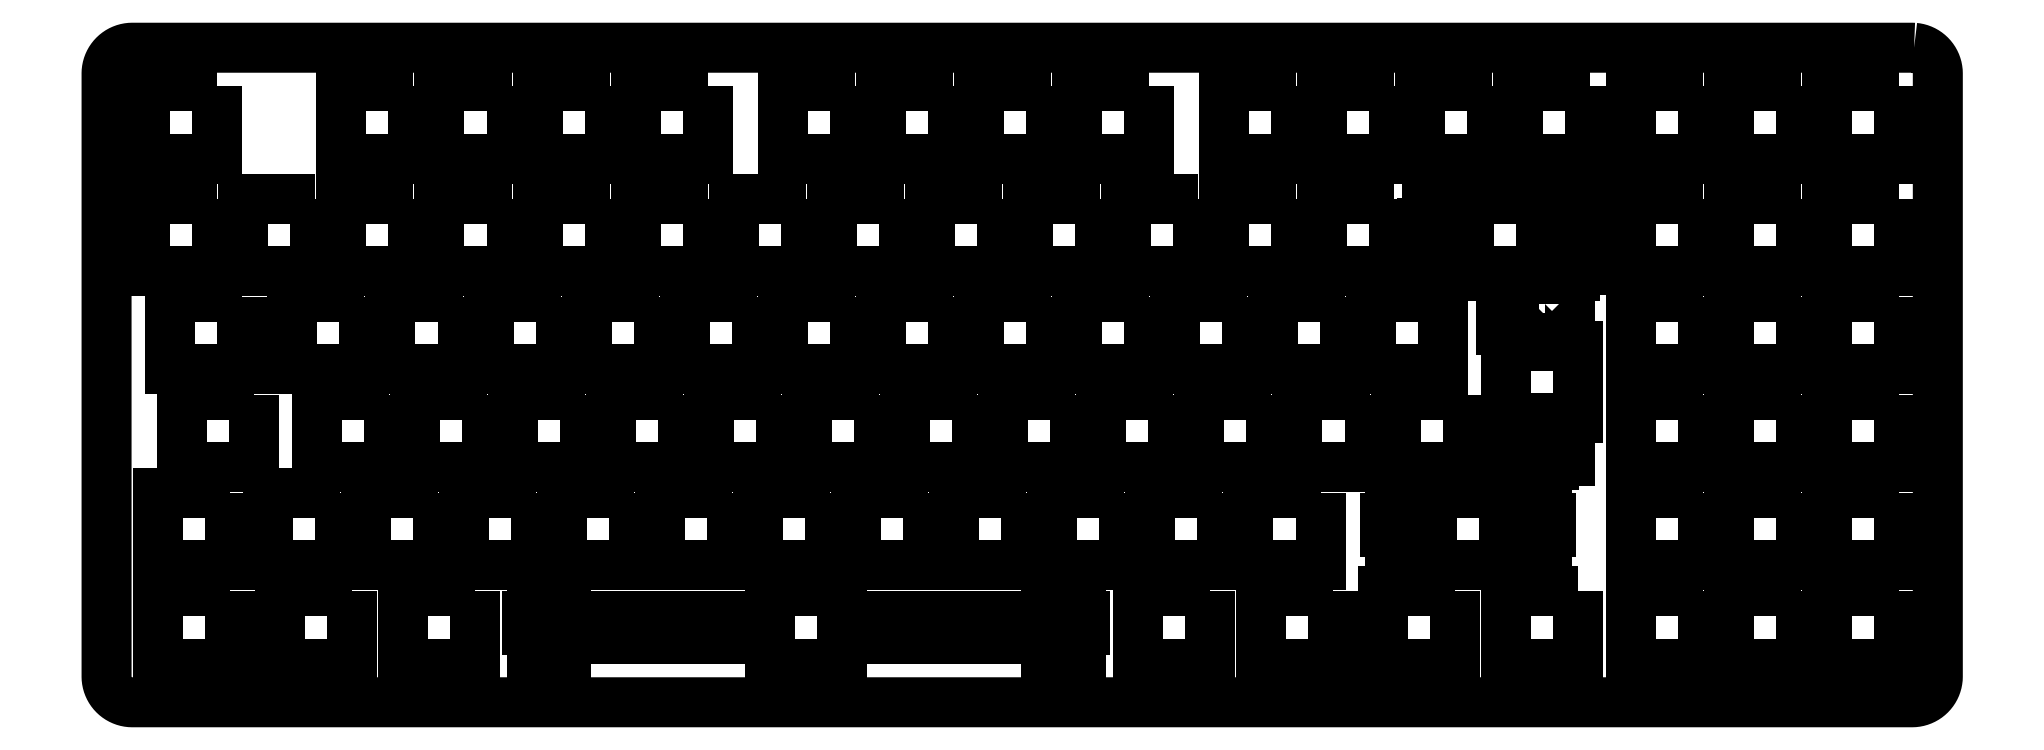
<metadata>
{"format":"dxf","ext":"dxf","renderer":"ezdxf+matplotlib","layout":"modelspace","background":"white","min_lineweight":24,"dpi":150}
</metadata>
<code>
0
SECTION
2
ENTITIES
0
LWPOLYLINE
8
0
90
   84
70
    1
43
0
10
351.2
20
127.2
10
351.6
20
127.2
10
352
20
127.1
10
352.4
20
127
10
352.8
20
126.9
10
353.1
20
126.7
10
353.5
20
126.5
10
353.8
20
126.3
10
354.1
20
126.1
10
354.4
20
125.8
10
354.7
20
125.5
10
354.9
20
125.2
10
355.1
20
124.9
10
355.3
20
124.5
10
355.5
20
124.2
10
355.6
20
123.8
10
355.7
20
123.4
10
355.8
20
123
10
355.8
20
122.7
10
355.9
20
122.3
10
355.9
20
5.099
10
355.8
20
4.707
10
355.8
20
4.317
10
355.7
20
3.933
10
355.6
20
3.554
10
355.5
20
3.186
10
355.3
20
2.829
10
355.1
20
2.487
10
354.9
20
2.161
10
354.7
20
1.852
10
354.4
20
1.564
10
354.1
20
1.297
10
353.8
20
1.054
10
353.5
20
0.8365
10
353.1
20
0.6449
10
352.8
20
0.4809
10
352.4
20
0.3445
10
352
20
0.237
10
351.6
20
0.1612
10
351.2
20
0.1144
10
350.9
20
0.09922
10
5.096
20
0.09922
10
4.702
20
0.1144
10
4.312
20
0.1612
10
3.927
20
0.237
10
3.55
20
0.3445
10
3.182
20
0.4809
10
2.825
20
0.6449
10
2.482
20
0.8365
10
2.157
20
1.054
10
1.848
20
1.297
10
1.56
20
1.564
10
1.293
20
1.852
10
1.05
20
2.161
10
0.831
20
2.487
10
0.6394
20
2.829
10
0.4754
20
3.186
10
0.339
20
3.554
10
0.2329
20
3.933
10
0.1571
20
4.317
10
0.1102
20
4.707
10
0.09508
20
5.099
10
0.09508
20
122.3
10
0.1102
20
122.7
10
0.1571
20
123
10
0.2329
20
123.4
10
0.339
20
123.8
10
0.4754
20
124.2
10
0.6394
20
124.5
10
0.831
20
124.9
10
1.05
20
125.2
10
1.293
20
125.5
10
1.56
20
125.8
10
1.848
20
126.1
10
2.157
20
126.3
10
2.482
20
126.5
10
2.825
20
126.7
10
3.182
20
126.9
10
3.55
20
127
10
3.927
20
127.1
10
4.312
20
127.2
10
4.702
20
127.2
10
5.096
20
127.3
10
350.9
20
127.3
0
LWPOLYLINE
8
0
90
   36
70
    1
43
0
10
129.1
20
16.93
10
89.44
20
16.93
10
89.44
20
20.16
10
82.69
20
20.16
10
82.69
20
16.93
10
81.86
20
16.93
10
81.86
20
14.12
10
82.69
20
14.12
10
82.69
20
7.855
10
84.41
20
7.855
10
84.41
20
6.656
10
87.71
20
6.656
10
87.71
20
7.855
10
89.44
20
7.855
10
89.44
20
12.33
10
129.1
20
12.33
10
129.1
20
7.625
10
143.1
20
7.625
10
143.1
20
12.33
10
182.7
20
12.33
10
182.7
20
7.855
10
184.4
20
7.855
10
184.4
20
6.656
10
187.7
20
6.656
10
187.7
20
7.855
10
189.4
20
7.855
10
189.4
20
14.12
10
190.3
20
14.12
10
190.3
20
16.93
10
189.4
20
16.93
10
189.4
20
20.16
10
182.7
20
20.16
10
182.7
20
16.93
10
143.1
20
16.93
10
143.1
20
21.63
10
129.1
20
21.63
0
LWPOLYLINE
8
0
90
    4
70
    1
43
0
10
24
20
21.63
10
24
20
7.625
10
10
20
7.625
10
10
20
21.63
0
LWPOLYLINE
8
0
90
    4
70
    1
43
0
10
47.81
20
21.63
10
47.81
20
7.625
10
33.81
20
7.625
10
33.81
20
21.63
0
LWPOLYLINE
8
0
90
    4
70
    1
43
0
10
71.63
20
21.63
10
71.63
20
7.625
10
57.63
20
7.625
10
57.63
20
21.63
0
LWPOLYLINE
8
0
90
    4
70
    1
43
0
10
214.5
20
21.63
10
214.5
20
7.625
10
200.5
20
7.625
10
200.5
20
21.63
0
LWPOLYLINE
8
0
90
    4
70
    1
43
0
10
238.3
20
21.63
10
238.3
20
7.625
10
224.3
20
7.625
10
224.3
20
21.63
0
LWPOLYLINE
8
0
90
    4
70
    1
43
0
10
262.1
20
21.63
10
262.1
20
7.625
10
248.1
20
7.625
10
248.1
20
21.63
0
LWPOLYLINE
8
0
90
    4
70
    1
43
0
10
285.9
20
21.63
10
285.9
20
7.625
10
271.9
20
7.625
10
271.9
20
21.63
0
LWPOLYLINE
8
0
90
    4
70
    1
43
0
10
310.2
20
21.63
10
310.2
20
7.625
10
296.2
20
7.625
10
296.2
20
21.63
0
LWPOLYLINE
8
0
90
    4
70
    1
43
0
10
329.3
20
21.63
10
329.3
20
7.625
10
315.3
20
7.625
10
315.3
20
21.63
0
LWPOLYLINE
8
0
90
    4
70
    1
43
0
10
348.3
20
21.63
10
348.3
20
7.625
10
334.3
20
7.625
10
334.3
20
21.63
0
LWPOLYLINE
8
0
90
   36
70
    1
43
0
10
257.7
20
35.98
10
256.1
20
35.98
10
256.1
20
39.21
10
249.4
20
39.21
10
249.4
20
35.98
10
248.6
20
35.98
10
248.6
20
33.17
10
249.4
20
33.17
10
249.4
20
26.9
10
251.1
20
26.9
10
251.1
20
25.71
10
254.4
20
25.71
10
254.4
20
26.9
10
256.1
20
26.9
10
256.1
20
31.38
10
257.7
20
31.38
10
257.7
20
26.67
10
271.7
20
26.67
10
271.7
20
31.38
10
273.2
20
31.38
10
273.2
20
26.9
10
274.9
20
26.9
10
274.9
20
25.71
10
278.2
20
25.71
10
278.2
20
26.9
10
279.9
20
26.9
10
279.9
20
33.17
10
280.8
20
33.17
10
280.8
20
35.98
10
279.9
20
35.98
10
279.9
20
39.21
10
273.2
20
39.21
10
273.2
20
35.98
10
271.7
20
35.98
10
271.7
20
40.68
10
257.7
20
40.68
0
LWPOLYLINE
8
0
90
    4
70
    1
43
0
10
24
20
40.68
10
24
20
26.67
10
10
20
26.67
10
10
20
40.68
0
LWPOLYLINE
8
0
90
    4
70
    1
43
0
10
45.43
20
40.68
10
45.43
20
26.67
10
31.43
20
26.67
10
31.43
20
40.68
0
LWPOLYLINE
8
0
90
    4
70
    1
43
0
10
64.48
20
40.68
10
64.48
20
26.67
10
50.48
20
26.67
10
50.48
20
40.68
0
LWPOLYLINE
8
0
90
    4
70
    1
43
0
10
83.53
20
40.68
10
83.53
20
26.67
10
69.53
20
26.67
10
69.53
20
40.68
0
LWPOLYLINE
8
0
90
    4
70
    1
43
0
10
102.6
20
40.68
10
102.6
20
26.67
10
88.58
20
26.67
10
88.58
20
40.68
0
LWPOLYLINE
8
0
90
    4
70
    1
43
0
10
121.6
20
40.68
10
121.6
20
26.67
10
107.6
20
26.67
10
107.6
20
40.68
0
LWPOLYLINE
8
0
90
    4
70
    1
43
0
10
140.7
20
40.68
10
140.7
20
26.67
10
126.7
20
26.67
10
126.7
20
40.68
0
LWPOLYLINE
8
0
90
    4
70
    1
43
0
10
159.7
20
40.68
10
159.7
20
26.67
10
145.7
20
26.67
10
145.7
20
40.68
0
LWPOLYLINE
8
0
90
    4
70
    1
43
0
10
178.8
20
40.68
10
178.8
20
26.67
10
164.8
20
26.67
10
164.8
20
40.68
0
LWPOLYLINE
8
0
90
    4
70
    1
43
0
10
197.8
20
40.68
10
197.8
20
26.67
10
183.8
20
26.67
10
183.8
20
40.68
0
LWPOLYLINE
8
0
90
    4
70
    1
43
0
10
216.9
20
40.68
10
216.9
20
26.67
10
202.9
20
26.67
10
202.9
20
40.68
0
LWPOLYLINE
8
0
90
    4
70
    1
43
0
10
235.9
20
40.68
10
235.9
20
26.67
10
221.9
20
26.67
10
221.9
20
40.68
0
LWPOLYLINE
8
0
90
    4
70
    1
43
0
10
310.2
20
40.68
10
310.2
20
26.67
10
296.2
20
26.67
10
296.2
20
40.68
0
LWPOLYLINE
8
0
90
    4
70
    1
43
0
10
329.3
20
40.68
10
329.3
20
26.67
10
315.3
20
26.67
10
315.3
20
40.68
0
LWPOLYLINE
8
0
90
    4
70
    1
43
0
10
348.3
20
40.68
10
348.3
20
26.67
10
334.3
20
26.67
10
334.3
20
40.68
0
LWPOLYLINE
8
0
90
    4
70
    1
43
0
10
28.76
20
59.73
10
28.76
20
45.72
10
14.76
20
45.72
10
14.76
20
59.73
0
LWPOLYLINE
8
0
90
    4
70
    1
43
0
10
54.96
20
59.73
10
54.96
20
45.72
10
40.96
20
45.72
10
40.96
20
59.73
0
LWPOLYLINE
8
0
90
    4
70
    1
43
0
10
74.01
20
59.73
10
74.01
20
45.72
10
60.01
20
45.72
10
60.01
20
59.73
0
LWPOLYLINE
8
0
90
    4
70
    1
43
0
10
93.06
20
59.73
10
93.06
20
45.72
10
79.06
20
45.72
10
79.06
20
59.73
0
LWPOLYLINE
8
0
90
    4
70
    1
43
0
10
112.1
20
59.73
10
112.1
20
45.72
10
98.11
20
45.72
10
98.11
20
59.73
0
LWPOLYLINE
8
0
90
    4
70
    1
43
0
10
131.2
20
59.73
10
131.2
20
45.72
10
117.2
20
45.72
10
117.2
20
59.73
0
LWPOLYLINE
8
0
90
    4
70
    1
43
0
10
150.2
20
59.73
10
150.2
20
45.72
10
136.2
20
45.72
10
136.2
20
59.73
0
LWPOLYLINE
8
0
90
    4
70
    1
43
0
10
169.3
20
59.73
10
169.3
20
45.72
10
155.3
20
45.72
10
155.3
20
59.73
0
LWPOLYLINE
8
0
90
    4
70
    1
43
0
10
188.3
20
59.73
10
188.3
20
45.72
10
174.3
20
45.72
10
174.3
20
59.73
0
LWPOLYLINE
8
0
90
    4
70
    1
43
0
10
207.4
20
59.73
10
207.4
20
45.72
10
193.4
20
45.72
10
193.4
20
59.73
0
LWPOLYLINE
8
0
90
    4
70
    1
43
0
10
226.4
20
59.73
10
226.4
20
45.72
10
212.4
20
45.72
10
212.4
20
59.73
0
LWPOLYLINE
8
0
90
    4
70
    1
43
0
10
245.5
20
59.73
10
245.5
20
45.72
10
231.5
20
45.72
10
231.5
20
59.73
0
LWPOLYLINE
8
0
90
    4
70
    1
43
0
10
264.5
20
59.73
10
264.5
20
45.72
10
250.5
20
45.72
10
250.5
20
59.73
0
LWPOLYLINE
8
0
90
    4
70
    1
43
0
10
310.2
20
59.73
10
310.2
20
45.72
10
296.2
20
45.72
10
296.2
20
59.73
0
LWPOLYLINE
8
0
90
    4
70
    1
43
0
10
329.3
20
59.73
10
329.3
20
45.72
10
315.3
20
45.72
10
315.3
20
59.73
0
LWPOLYLINE
8
0
90
    4
70
    1
43
0
10
348.3
20
59.73
10
348.3
20
45.72
10
334.3
20
45.72
10
334.3
20
59.73
0
LWPOLYLINE
8
0
90
   36
70
    1
43
0
10
278.4
20
77.53
10
272.2
20
77.53
10
272.2
20
75.8
10
271
20
75.8
10
271
20
72.5
10
272.2
20
72.5
10
272.2
20
70.77
10
276.6
20
70.77
10
276.6
20
69.25
10
271.9
20
69.25
10
271.9
20
55.25
10
276.6
20
55.25
10
276.6
20
53.73
10
272.2
20
53.73
10
272.2
20
52
10
271
20
52
10
271
20
48.7
10
272.2
20
48.7
10
272.2
20
46.98
10
278.4
20
46.98
10
278.4
20
46.15
10
281.2
20
46.15
10
281.2
20
46.98
10
284.5
20
46.98
10
284.5
20
53.73
10
281.2
20
53.73
10
281.2
20
55.25
10
285.9
20
55.25
10
285.9
20
69.25
10
281.2
20
69.25
10
281.2
20
70.77
10
284.5
20
70.77
10
284.5
20
77.53
10
281.2
20
77.53
10
281.2
20
78.35
10
278.4
20
78.35
0
LWPOLYLINE
8
0
90
    4
70
    1
43
0
10
26.38
20
78.78
10
26.38
20
64.77
10
12.38
20
64.77
10
12.38
20
78.78
0
LWPOLYLINE
8
0
90
    4
70
    1
43
0
10
50.2
20
78.78
10
50.2
20
64.77
10
36.2
20
64.77
10
36.2
20
78.78
0
LWPOLYLINE
8
0
90
    4
70
    1
43
0
10
69.25
20
78.78
10
69.25
20
64.77
10
55.25
20
64.77
10
55.25
20
78.78
0
LWPOLYLINE
8
0
90
    4
70
    1
43
0
10
88.3
20
78.78
10
88.3
20
64.77
10
74.3
20
64.77
10
74.3
20
78.78
0
LWPOLYLINE
8
0
90
    4
70
    1
43
0
10
107.3
20
78.78
10
107.3
20
64.77
10
93.35
20
64.77
10
93.35
20
78.78
0
LWPOLYLINE
8
0
90
    4
70
    1
43
0
10
126.4
20
78.78
10
126.4
20
64.77
10
112.4
20
64.77
10
112.4
20
78.78
0
LWPOLYLINE
8
0
90
    4
70
    1
43
0
10
145.4
20
78.78
10
145.4
20
64.77
10
131.4
20
64.77
10
131.4
20
78.78
0
LWPOLYLINE
8
0
90
    4
70
    1
43
0
10
164.5
20
78.78
10
164.5
20
64.77
10
150.5
20
64.77
10
150.5
20
78.78
0
LWPOLYLINE
8
0
90
    4
70
    1
43
0
10
183.5
20
78.78
10
183.5
20
64.77
10
169.5
20
64.77
10
169.5
20
78.78
0
LWPOLYLINE
8
0
90
    4
70
    1
43
0
10
202.6
20
78.78
10
202.6
20
64.77
10
188.6
20
64.77
10
188.6
20
78.78
0
LWPOLYLINE
8
0
90
    4
70
    1
43
0
10
221.6
20
78.78
10
221.6
20
64.77
10
207.6
20
64.77
10
207.6
20
78.78
0
LWPOLYLINE
8
0
90
    4
70
    1
43
0
10
240.7
20
78.78
10
240.7
20
64.77
10
226.7
20
64.77
10
226.7
20
78.78
0
LWPOLYLINE
8
0
90
    4
70
    1
43
0
10
259.7
20
78.78
10
259.7
20
64.77
10
245.7
20
64.77
10
245.7
20
78.78
0
LWPOLYLINE
8
0
90
    4
70
    1
43
0
10
310.2
20
78.78
10
310.2
20
64.77
10
296.2
20
64.77
10
296.2
20
78.78
0
LWPOLYLINE
8
0
90
    4
70
    1
43
0
10
329.3
20
78.78
10
329.3
20
64.77
10
315.3
20
64.77
10
315.3
20
78.78
0
LWPOLYLINE
8
0
90
    4
70
    1
43
0
10
348.3
20
78.78
10
348.3
20
64.77
10
334.3
20
64.77
10
334.3
20
78.78
0
LWPOLYLINE
8
0
90
   36
70
    1
43
0
10
264.8
20
93.13
10
263.3
20
93.13
10
263.3
20
96.36
10
256.5
20
96.36
10
256.5
20
93.13
10
255.7
20
93.13
10
255.7
20
90.32
10
256.5
20
90.32
10
256.5
20
84.06
10
258.2
20
84.06
10
258.2
20
82.86
10
261.5
20
82.86
10
261.5
20
84.06
10
263.3
20
84.06
10
263.3
20
88.53
10
264.8
20
88.53
10
264.8
20
83.82
10
278.8
20
83.82
10
278.8
20
88.53
10
280.3
20
88.53
10
280.3
20
84.06
10
282
20
84.06
10
282
20
82.86
10
285.3
20
82.86
10
285.3
20
84.06
10
287.1
20
84.06
10
287.1
20
90.32
10
287.9
20
90.32
10
287.9
20
93.13
10
287.1
20
93.13
10
287.1
20
96.36
10
280.3
20
96.36
10
280.3
20
93.13
10
278.8
20
93.13
10
278.8
20
97.83
10
264.8
20
97.83
0
LWPOLYLINE
8
0
90
    4
70
    1
43
0
10
21.62
20
97.83
10
21.62
20
83.82
10
7.619
20
83.82
10
7.619
20
97.83
0
LWPOLYLINE
8
0
90
    4
70
    1
43
0
10
40.67
20
97.83
10
40.67
20
83.82
10
26.67
20
83.82
10
26.67
20
97.83
0
LWPOLYLINE
8
0
90
    4
70
    1
43
0
10
59.72
20
97.83
10
59.72
20
83.82
10
45.72
20
83.82
10
45.72
20
97.83
0
LWPOLYLINE
8
0
90
    4
70
    1
43
0
10
78.77
20
97.83
10
78.77
20
83.82
10
64.77
20
83.82
10
64.77
20
97.83
0
LWPOLYLINE
8
0
90
    4
70
    1
43
0
10
97.82
20
97.83
10
97.82
20
83.82
10
83.82
20
83.82
10
83.82
20
97.83
0
LWPOLYLINE
8
0
90
    4
70
    1
43
0
10
116.9
20
97.83
10
116.9
20
83.82
10
102.9
20
83.82
10
102.9
20
97.83
0
LWPOLYLINE
8
0
90
    4
70
    1
43
0
10
135.9
20
97.83
10
135.9
20
83.82
10
121.9
20
83.82
10
121.9
20
97.83
0
LWPOLYLINE
8
0
90
    4
70
    1
43
0
10
155
20
97.83
10
155
20
83.82
10
141
20
83.82
10
141
20
97.83
0
LWPOLYLINE
8
0
90
    4
70
    1
43
0
10
174
20
97.83
10
174
20
83.82
10
160
20
83.82
10
160
20
97.83
0
LWPOLYLINE
8
0
90
    4
70
    1
43
0
10
193.1
20
97.83
10
193.1
20
83.82
10
179.1
20
83.82
10
179.1
20
97.83
0
LWPOLYLINE
8
0
90
    4
70
    1
43
0
10
212.1
20
97.83
10
212.1
20
83.82
10
198.1
20
83.82
10
198.1
20
97.83
0
LWPOLYLINE
8
0
90
    4
70
    1
43
0
10
231.2
20
97.83
10
231.2
20
83.82
10
217.2
20
83.82
10
217.2
20
97.83
0
LWPOLYLINE
8
0
90
    4
70
    1
43
0
10
250.2
20
97.83
10
250.2
20
83.82
10
236.2
20
83.82
10
236.2
20
97.83
0
LWPOLYLINE
8
0
90
    4
70
    1
43
0
10
310.2
20
97.83
10
310.2
20
83.82
10
296.2
20
83.82
10
296.2
20
97.83
0
LWPOLYLINE
8
0
90
    4
70
    1
43
0
10
329.3
20
97.83
10
329.3
20
83.82
10
315.3
20
83.82
10
315.3
20
97.83
0
LWPOLYLINE
8
0
90
    4
70
    1
43
0
10
348.3
20
97.83
10
348.3
20
83.82
10
334.3
20
83.82
10
334.3
20
97.83
0
LWPOLYLINE
8
0
90
    4
70
    1
43
0
10
21.62
20
119.7
10
21.62
20
105.7
10
7.619
20
105.7
10
7.619
20
119.7
0
LWPOLYLINE
8
0
90
    4
70
    1
43
0
10
59.72
20
119.7
10
59.72
20
105.7
10
45.72
20
105.7
10
45.72
20
119.7
0
LWPOLYLINE
8
0
90
    4
70
    1
43
0
10
78.77
20
119.7
10
78.77
20
105.7
10
64.77
20
105.7
10
64.77
20
119.7
0
LWPOLYLINE
8
0
90
    4
70
    1
43
0
10
97.82
20
119.7
10
97.82
20
105.7
10
83.82
20
105.7
10
83.82
20
119.7
0
LWPOLYLINE
8
0
90
    4
70
    1
43
0
10
116.9
20
119.7
10
116.9
20
105.7
10
102.9
20
105.7
10
102.9
20
119.7
0
LWPOLYLINE
8
0
90
    4
70
    1
43
0
10
145.4
20
119.7
10
145.4
20
105.7
10
131.4
20
105.7
10
131.4
20
119.7
0
LWPOLYLINE
8
0
90
    4
70
    1
43
0
10
164.5
20
119.7
10
164.5
20
105.7
10
150.5
20
105.7
10
150.5
20
119.7
0
LWPOLYLINE
8
0
90
    4
70
    1
43
0
10
183.5
20
119.7
10
183.5
20
105.7
10
169.5
20
105.7
10
169.5
20
119.7
0
LWPOLYLINE
8
0
90
    4
70
    1
43
0
10
202.6
20
119.7
10
202.6
20
105.7
10
188.6
20
105.7
10
188.6
20
119.7
0
LWPOLYLINE
8
0
90
    4
70
    1
43
0
10
231.2
20
119.7
10
231.2
20
105.7
10
217.2
20
105.7
10
217.2
20
119.7
0
LWPOLYLINE
8
0
90
    4
70
    1
43
0
10
250.2
20
119.7
10
250.2
20
105.7
10
236.2
20
105.7
10
236.2
20
119.7
0
LWPOLYLINE
8
0
90
    4
70
    1
43
0
10
269.3
20
119.7
10
269.3
20
105.7
10
255.3
20
105.7
10
255.3
20
119.7
0
LWPOLYLINE
8
0
90
    4
70
    1
43
0
10
288.3
20
119.7
10
288.3
20
105.7
10
274.3
20
105.7
10
274.3
20
119.7
0
LWPOLYLINE
8
0
90
    4
70
    1
43
0
10
310.2
20
119.7
10
310.2
20
105.7
10
296.2
20
105.7
10
296.2
20
119.7
0
LWPOLYLINE
8
0
90
    4
70
    1
43
0
10
329.3
20
119.7
10
329.3
20
105.7
10
315.3
20
105.7
10
315.3
20
119.7
0
LWPOLYLINE
8
0
90
    4
70
    1
43
0
10
348.3
20
119.7
10
348.3
20
105.7
10
334.3
20
105.7
10
334.3
20
119.7
0
ENDSEC
0
EOF

</code>
